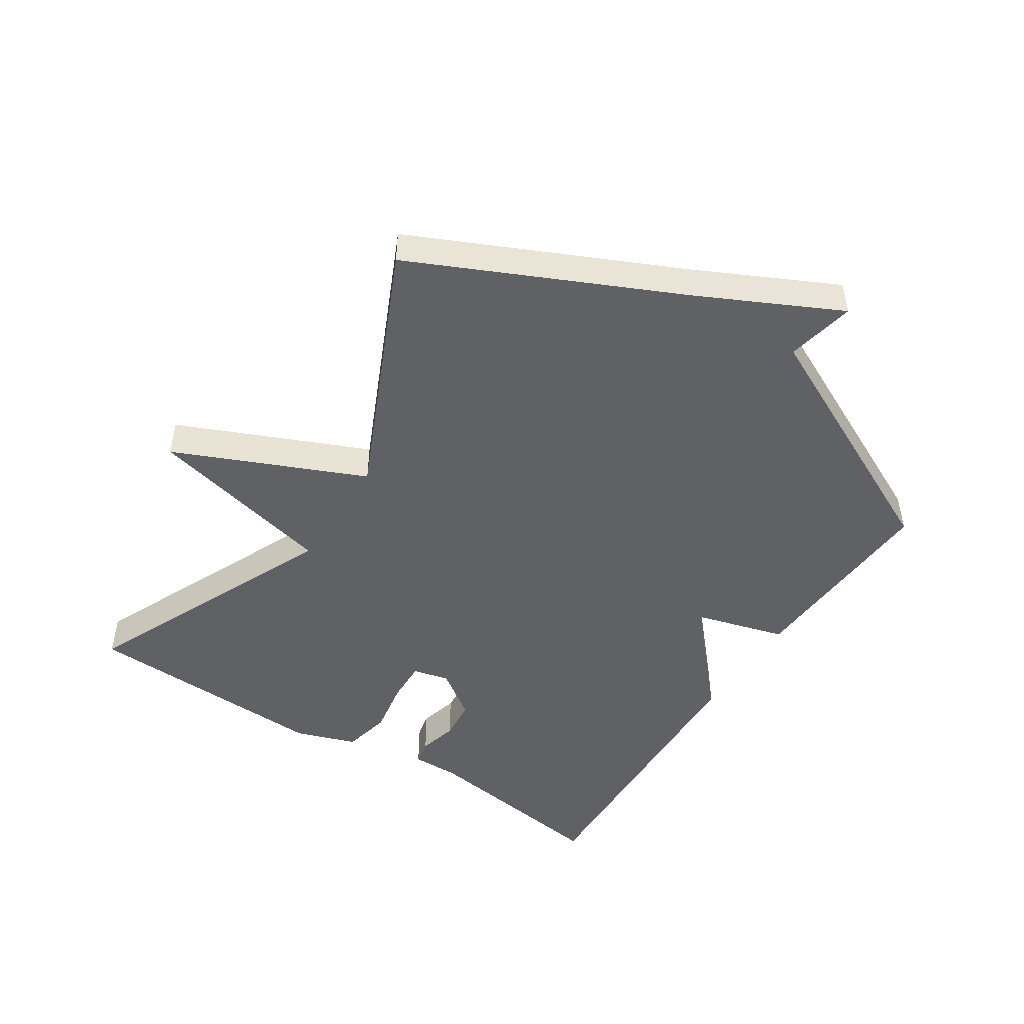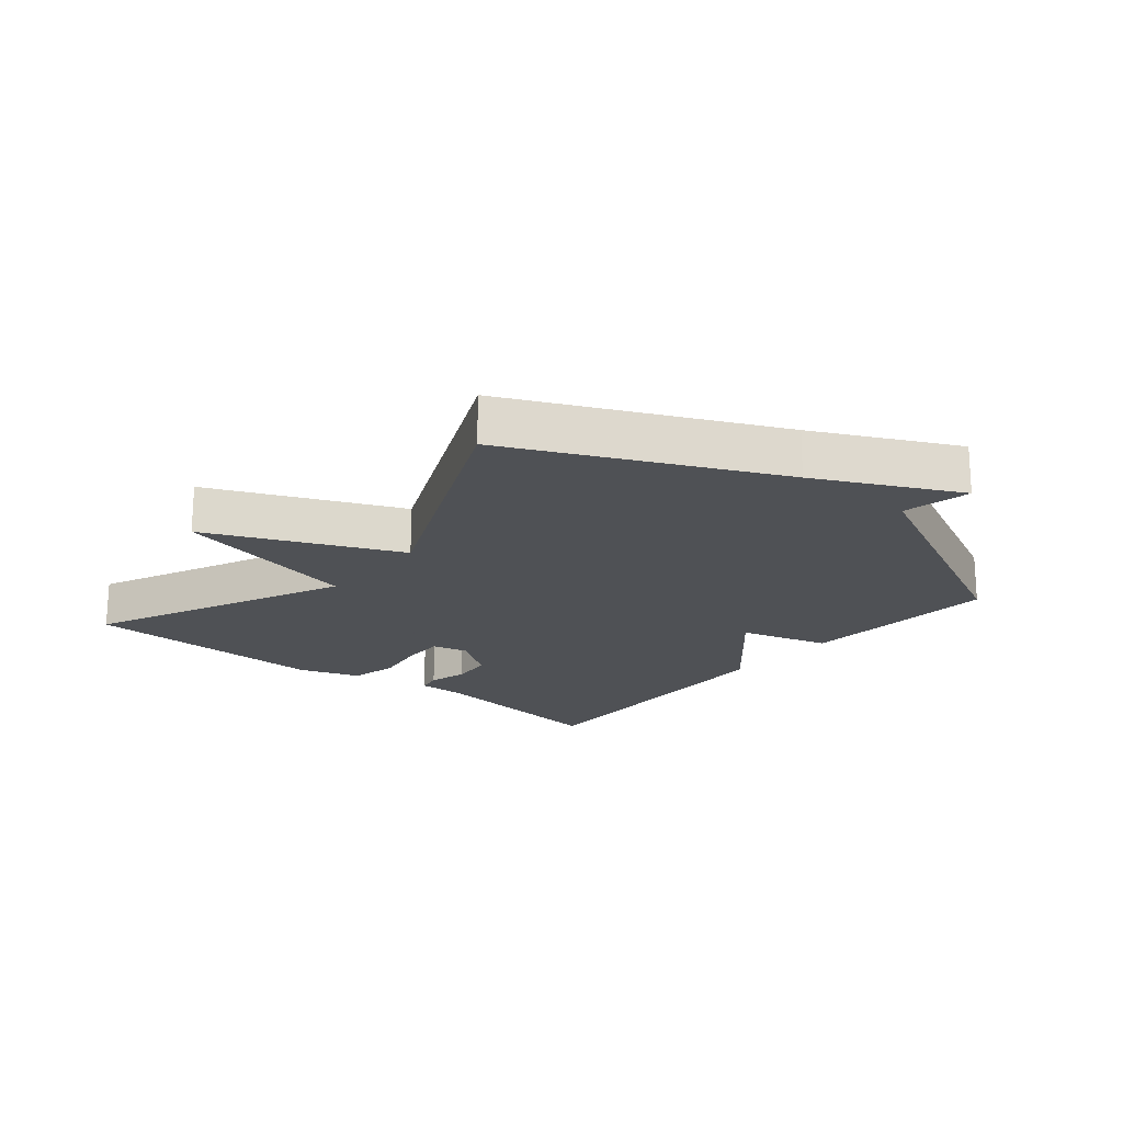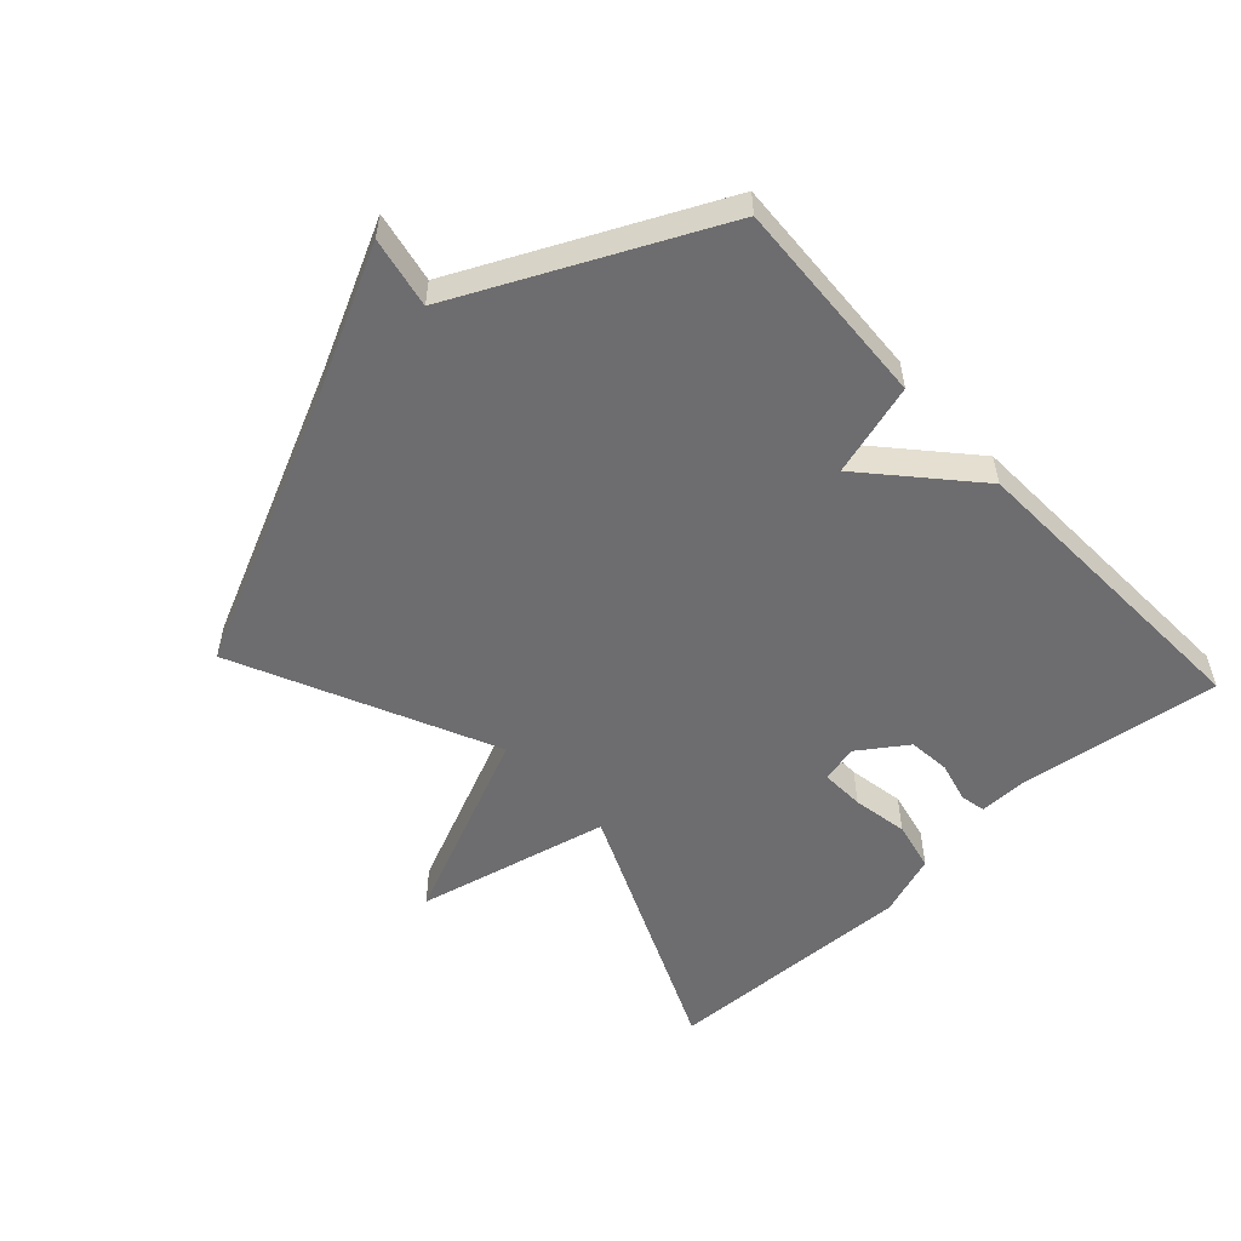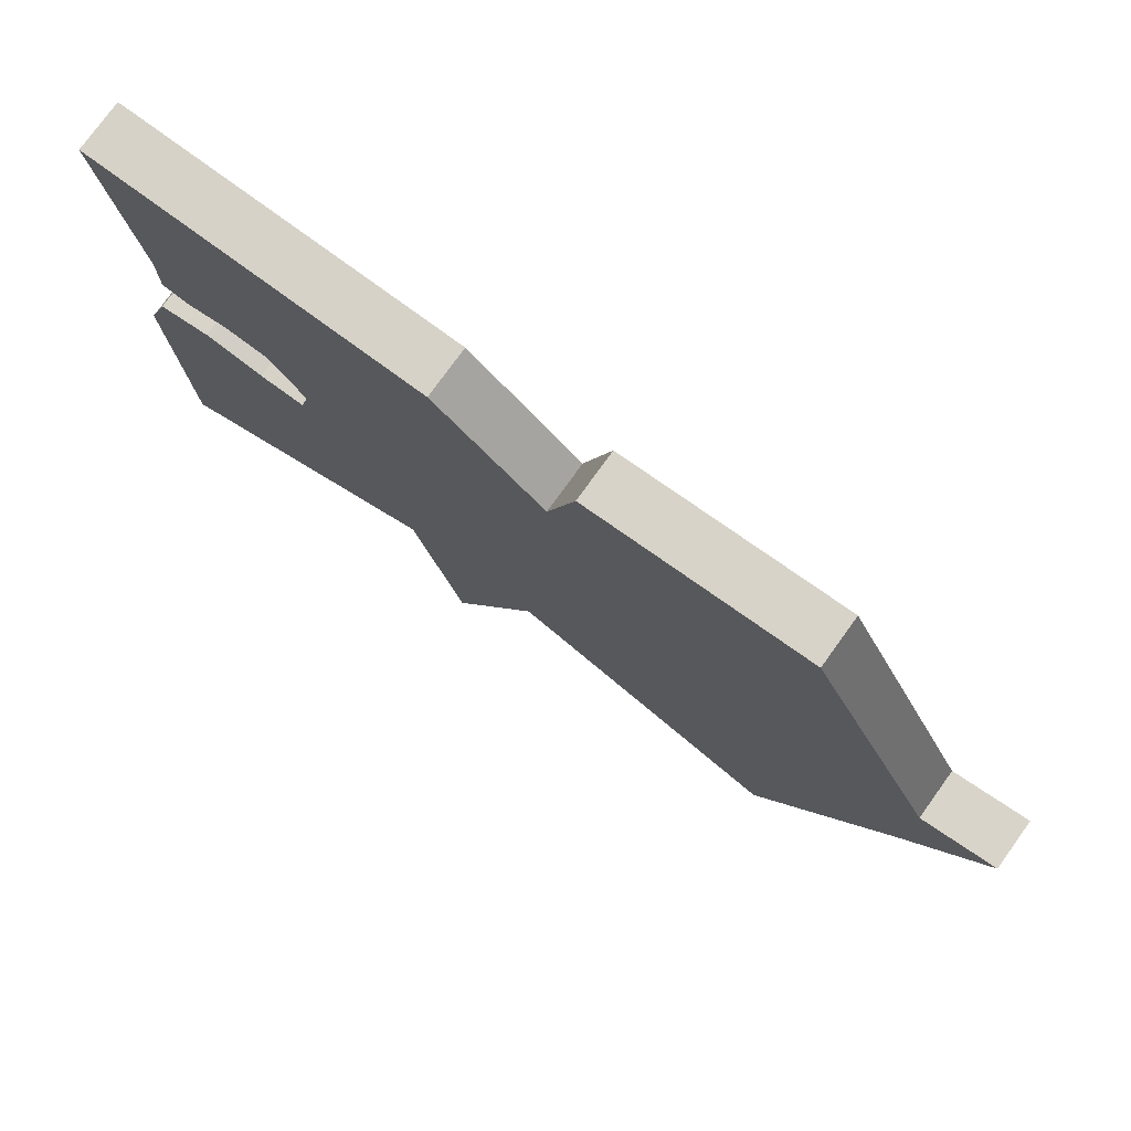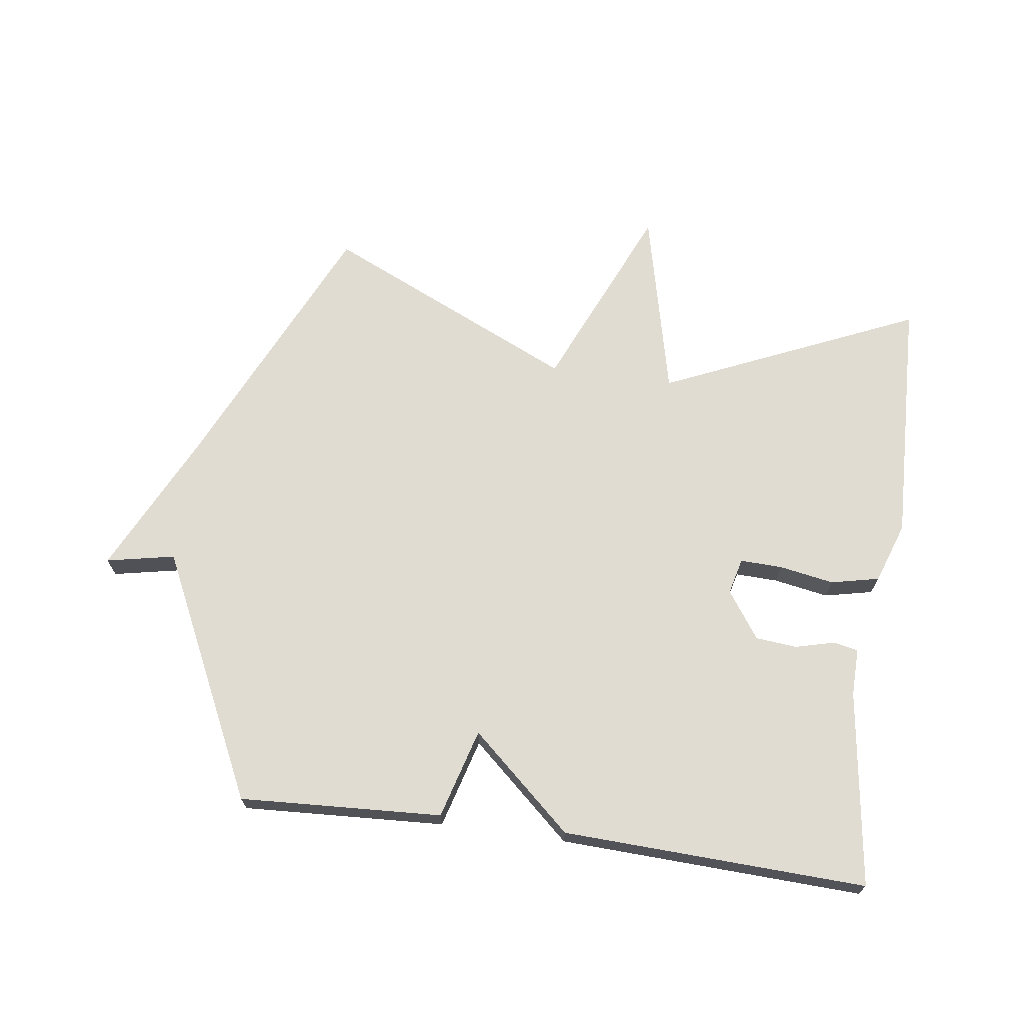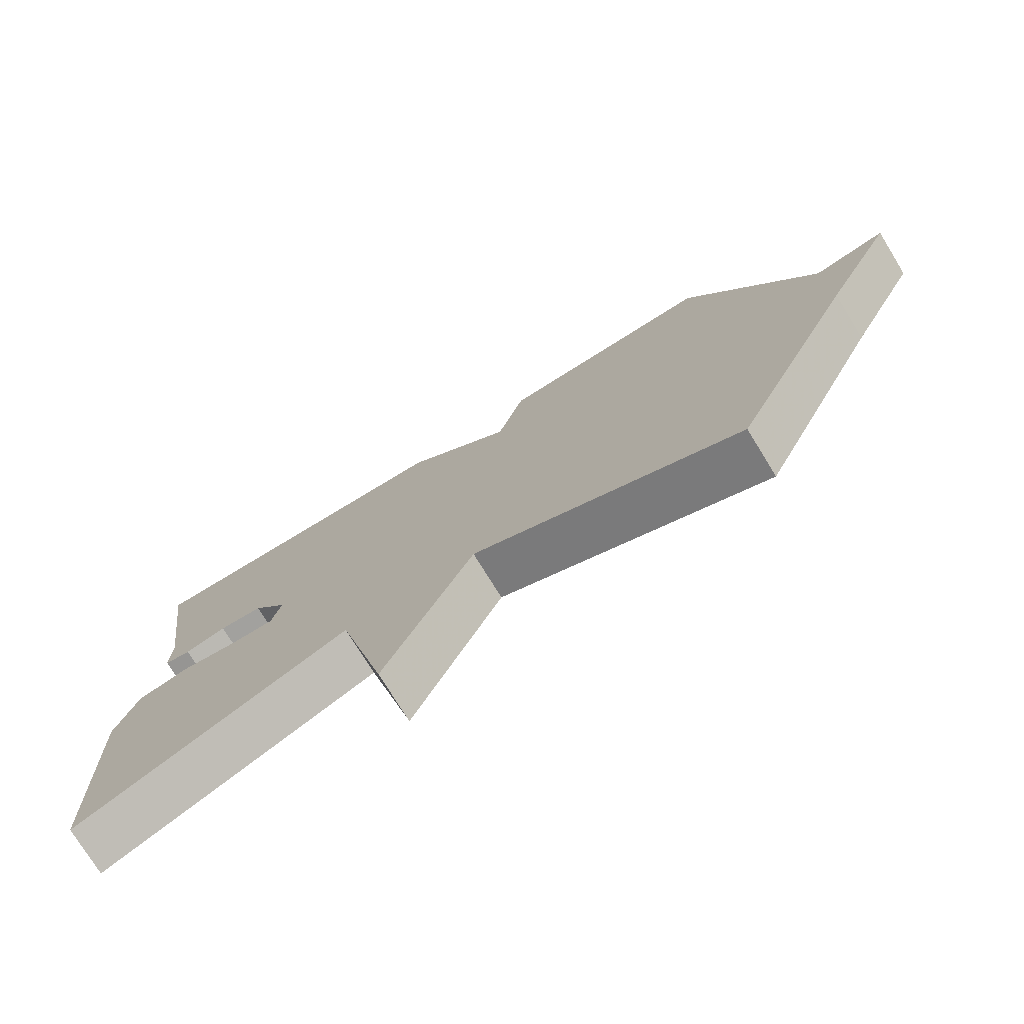
<metadata>
{"format":"obj","ext":"obj","renderer":"f3d","projection":"perspective","resolution":1024,"background":"white","views":[{"elev":-48.3,"azim":-122.9,"up":"+Y"},{"elev":-19.5,"azim":-129.7,"up":"+Y"},{"elev":-54.1,"azim":-47.1,"up":"+Y"},{"elev":77.2,"azim":-144.2,"up":"+Z"},{"elev":69.3,"azim":8.0,"up":"+Y"},{"elev":-75.6,"azim":-148.4,"up":"+Z"}]}
</metadata>
<code>
v 0.5 0.07 -0.5
v 0.097 0.07 -0.32
v 0.026 0.07 -0.618
v -0.103 0.07 -0.32
v -0.5 0.07 -0.5
v -0.689 0.07 -0.088
v -0.797 0.07 0.134
v -0.689 0.07 0.112
v -0.5 0.07 0.5
v -0.18 0.07 0.482
v -0.14 0.07 0.34
v 0.02 0.07 0.482
v 0.5 0.07 0.5
v 0.456 0.07 0.191
v 0.457 0.07 0.116
v 0.418 0.07 0.108
v 0.356 0.07 0.124
v 0.291 0.07 0.118
v 0.239 0.07 0.044
v 0.253 0.07 -0.013
v 0.32 0.07 -0.011
v 0.406 0.07 0.004
v 0.482 0.07 -0.013
v 0.515 0.07 -0.109
v 0.5 0 -0.5
v 0.097 0 -0.32
v 0.026 0 -0.618
v -0.103 0 -0.32
v -0.5 0 -0.5
v -0.689 0 -0.088
v -0.797 0 0.134
v -0.689 0 0.112
v -0.5 0 0.5
v -0.18 0 0.482
v -0.14 0 0.34
v 0.02 0 0.482
v 0.5 0 0.5
v 0.456 0 0.191
v 0.457 0 0.116
v 0.418 0 0.108
v 0.356 0 0.124
v 0.291 0 0.118
v 0.239 0 0.044
v 0.253 0 -0.013
v 0.32 0 -0.011
v 0.406 0 0.004
v 0.482 0 -0.013
v 0.515 0 -0.109
f 24 1 2
f 23 24 2
f 22 23 2
f 21 22 2
f 20 21 2
f 19 20 2
f 14 15 16 17
f 14 17 18
f 13 14 18
f 12 13 18
f 11 12 18
f 8 9 10 11
f 8 11 18 19
f 6 7 8
f 6 8 19
f 5 6 19
f 4 5 19
f 2 3 4
f 2 4 19
f 26 25 48
f 26 48 47
f 26 47 46
f 26 46 45
f 26 45 44
f 26 44 43
f 41 40 39 38
f 42 41 38
f 42 38 37
f 42 37 36
f 42 36 35
f 35 34 33 32
f 43 42 35 32
f 32 31 30
f 43 32 30
f 43 30 29
f 43 29 28
f 28 27 26
f 43 28 26
f 1 25 26 2
f 2 26 27 3
f 3 27 28 4
f 4 28 29 5
f 5 29 30 6
f 6 30 31 7
f 7 31 32 8
f 8 32 33 9
f 9 33 34 10
f 10 34 35 11
f 11 35 36 12
f 12 36 37 13
f 13 37 38 14
f 14 38 39 15
f 15 39 40 16
f 16 40 41 17
f 17 41 42 18
f 18 42 43 19
f 19 43 44 20
f 20 44 45 21
f 21 45 46 22
f 22 46 47 23
f 23 47 48 24
f 24 48 25 1

</code>
